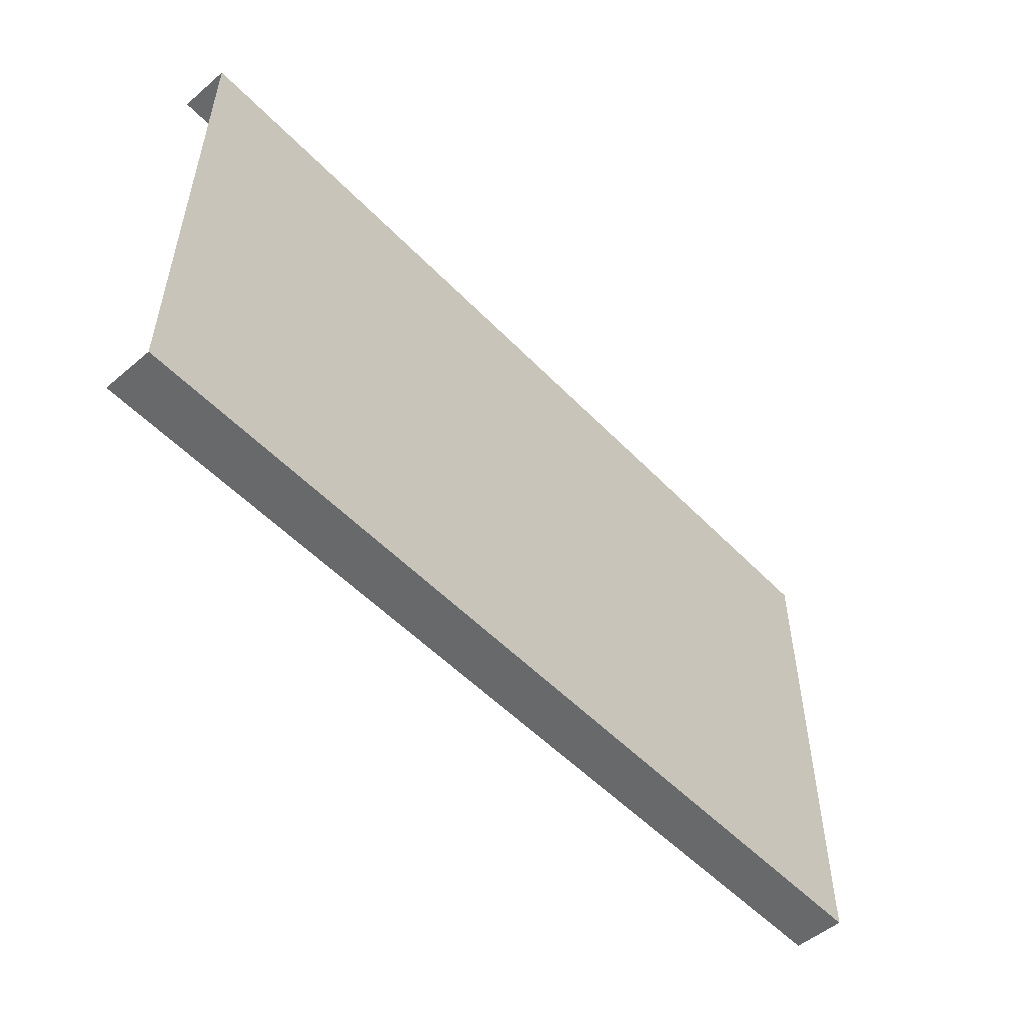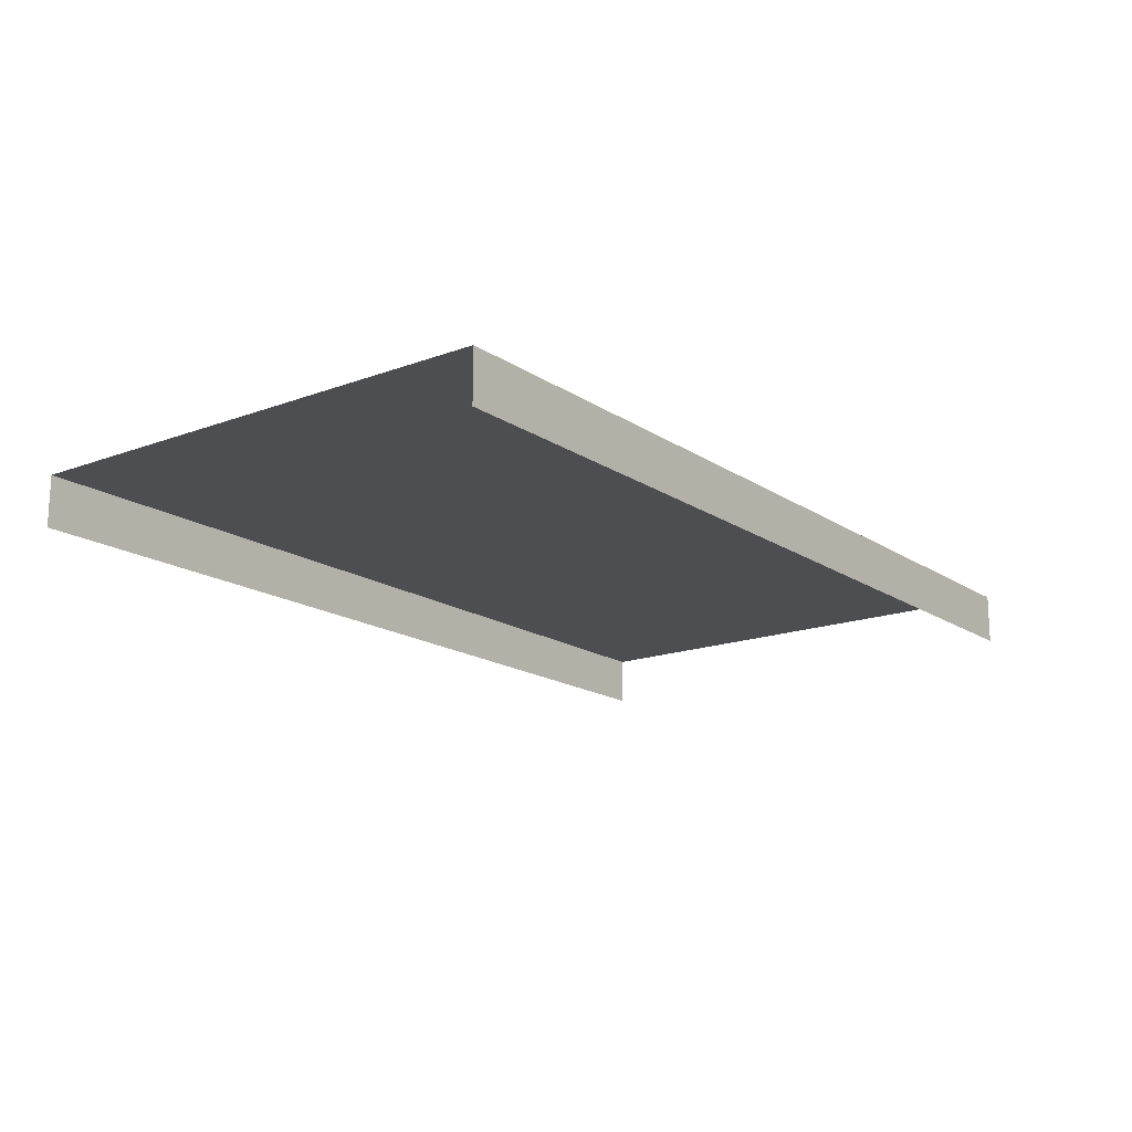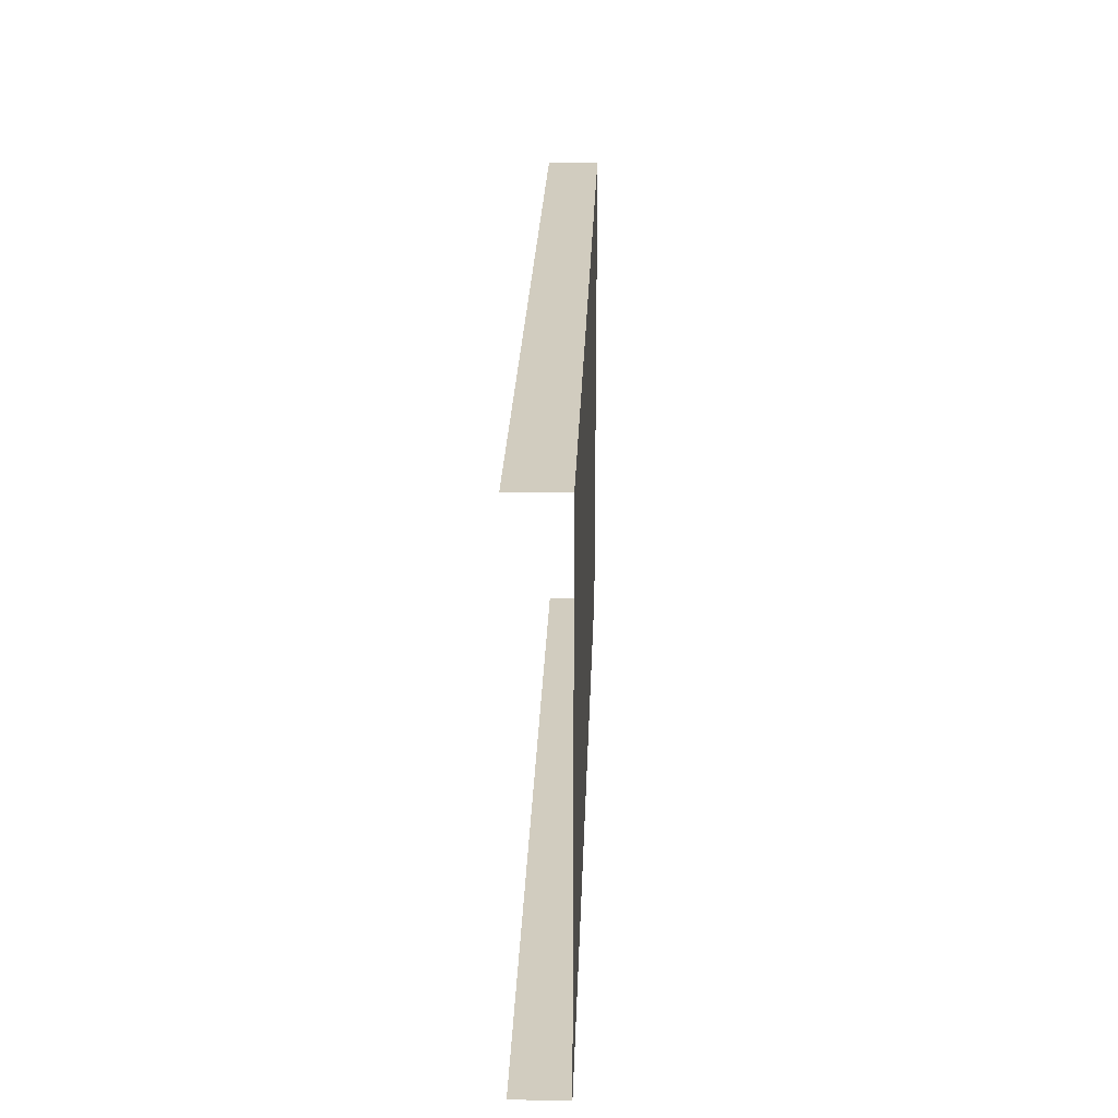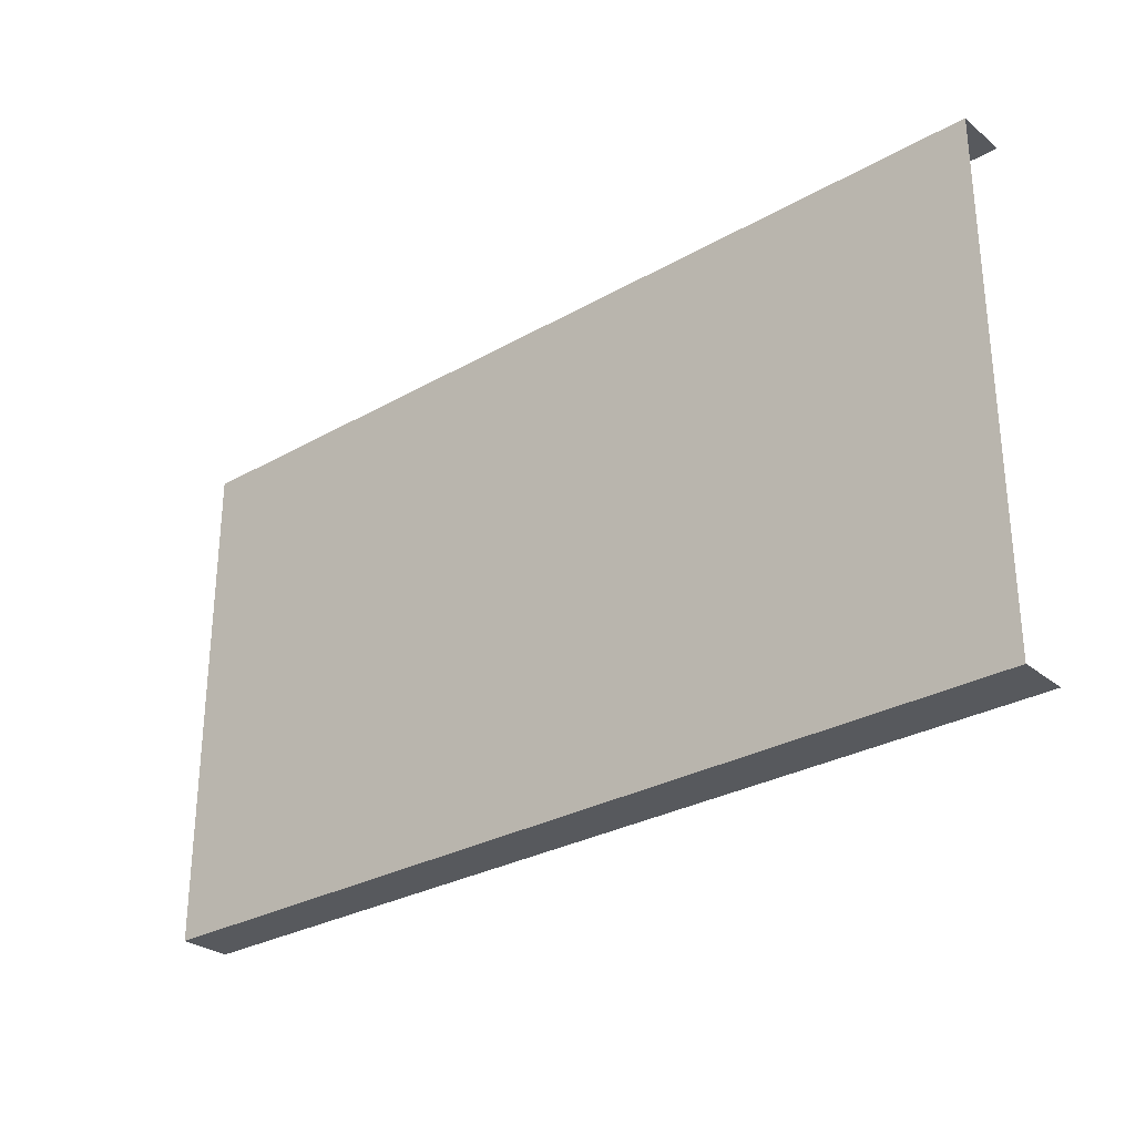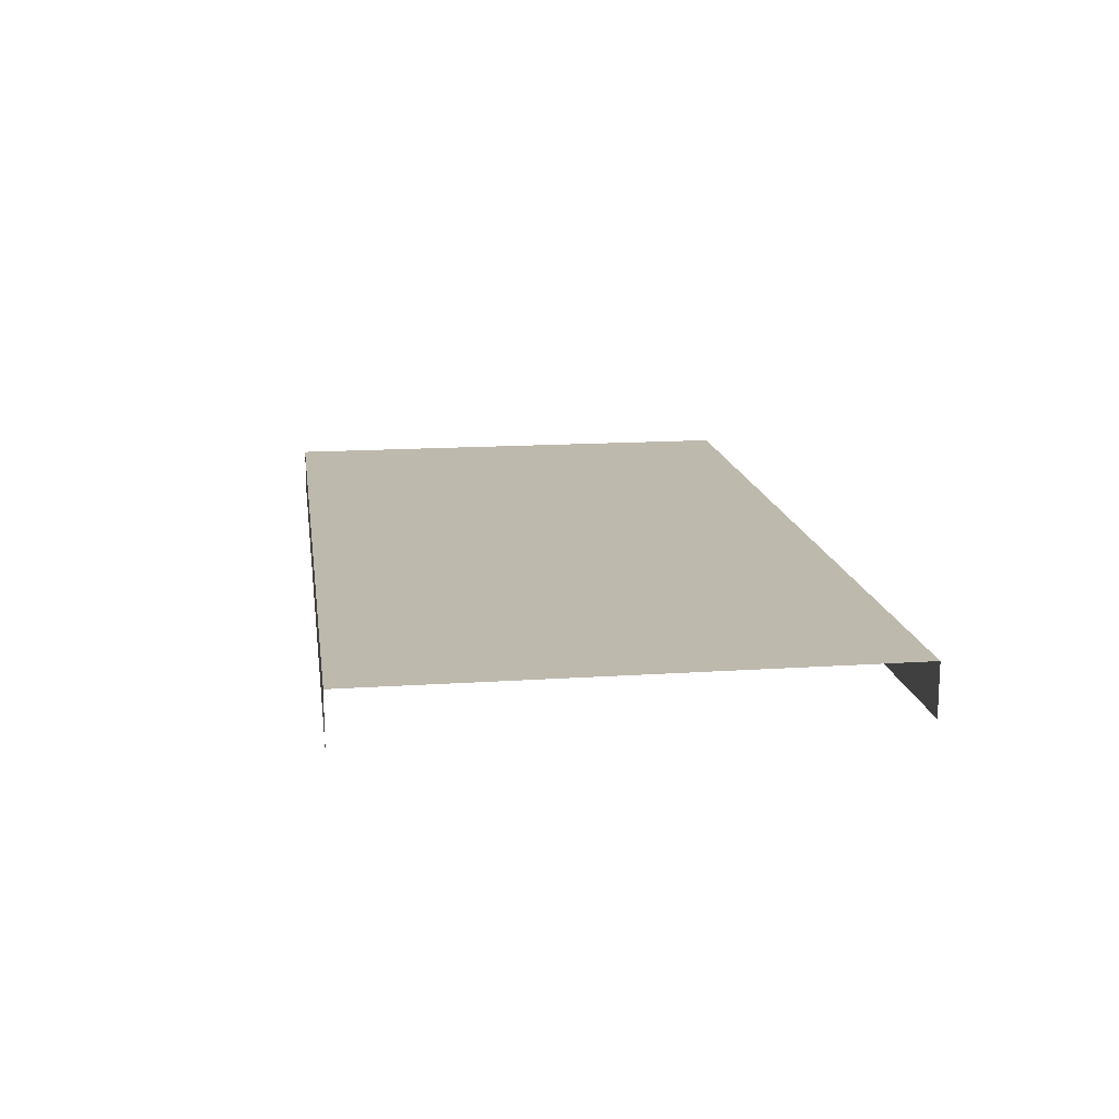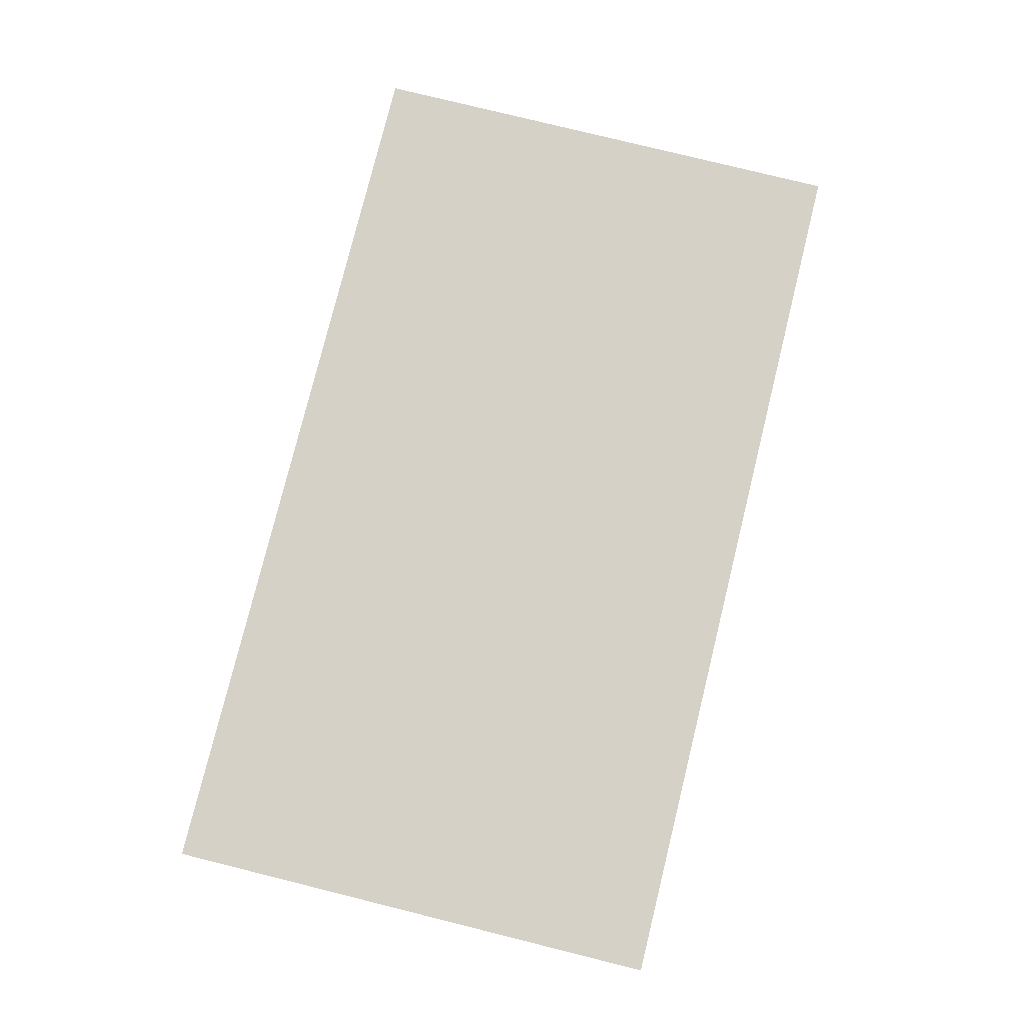
<metadata>
{"format":"obj","ext":"obj","renderer":"f3d","projection":"perspective","resolution":1024,"background":"white","views":[{"elev":-52.6,"azim":132.3,"up":"+Z"},{"elev":-16.6,"azim":-52.9,"up":"+Y"},{"elev":24.2,"azim":91.9,"up":"+Z"},{"elev":-29.1,"azim":-139.8,"up":"+Z"},{"elev":15.2,"azim":-98.1,"up":"+Y"},{"elev":78.7,"azim":103.9,"up":"+Y"}]}
</metadata>
<code>
g default
v 48.02 2.561 -55.5
v 48.02 2.561 81.33
v 48.02 16.3 -55.5
v 48.02 16.3 81.33
v 293.3 2.561 -55.5
v 293.3 16.3 -55.5
v 293.3 16.3 81.33
v 293.3 2.561 81.33
g polySurface39 __ZBrush_defualt_group1
f 3 6 5 1
f 6 3 4 7
f 7 4 2 8

</code>
